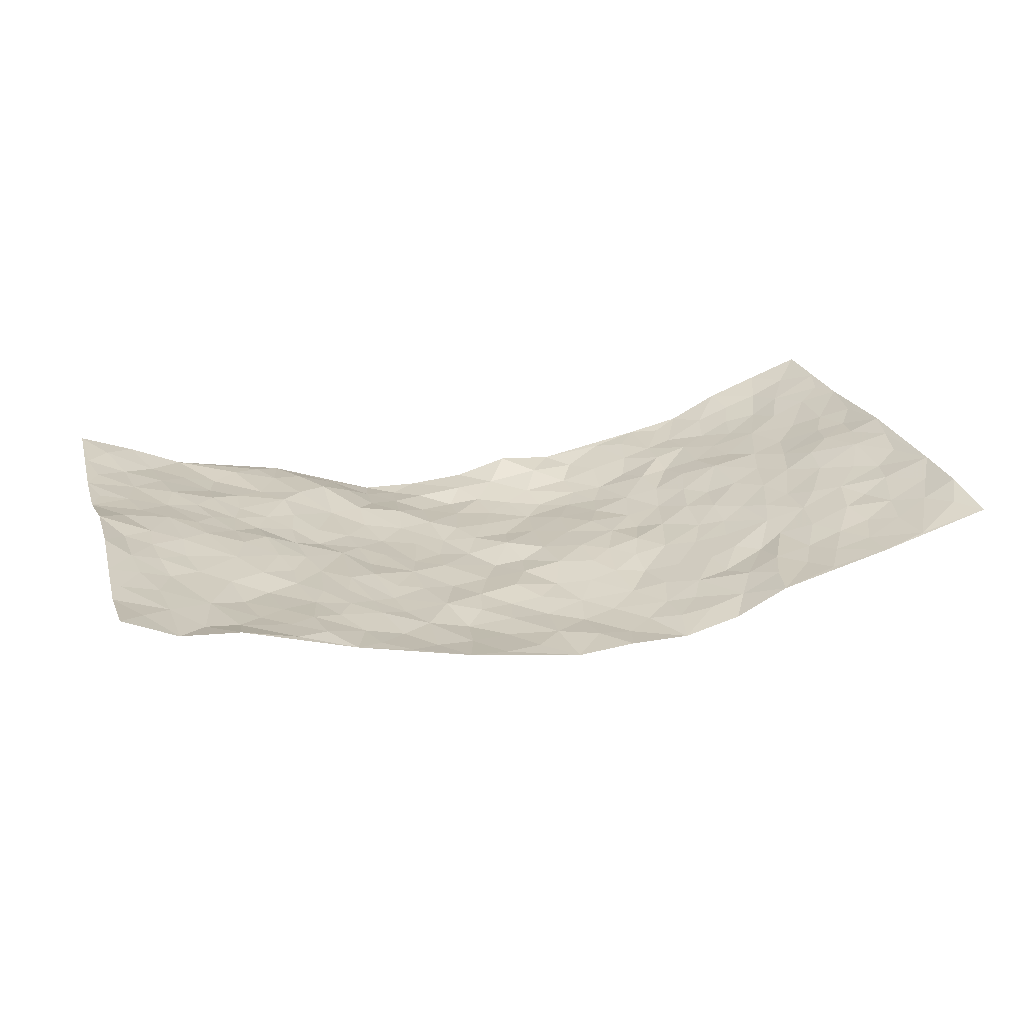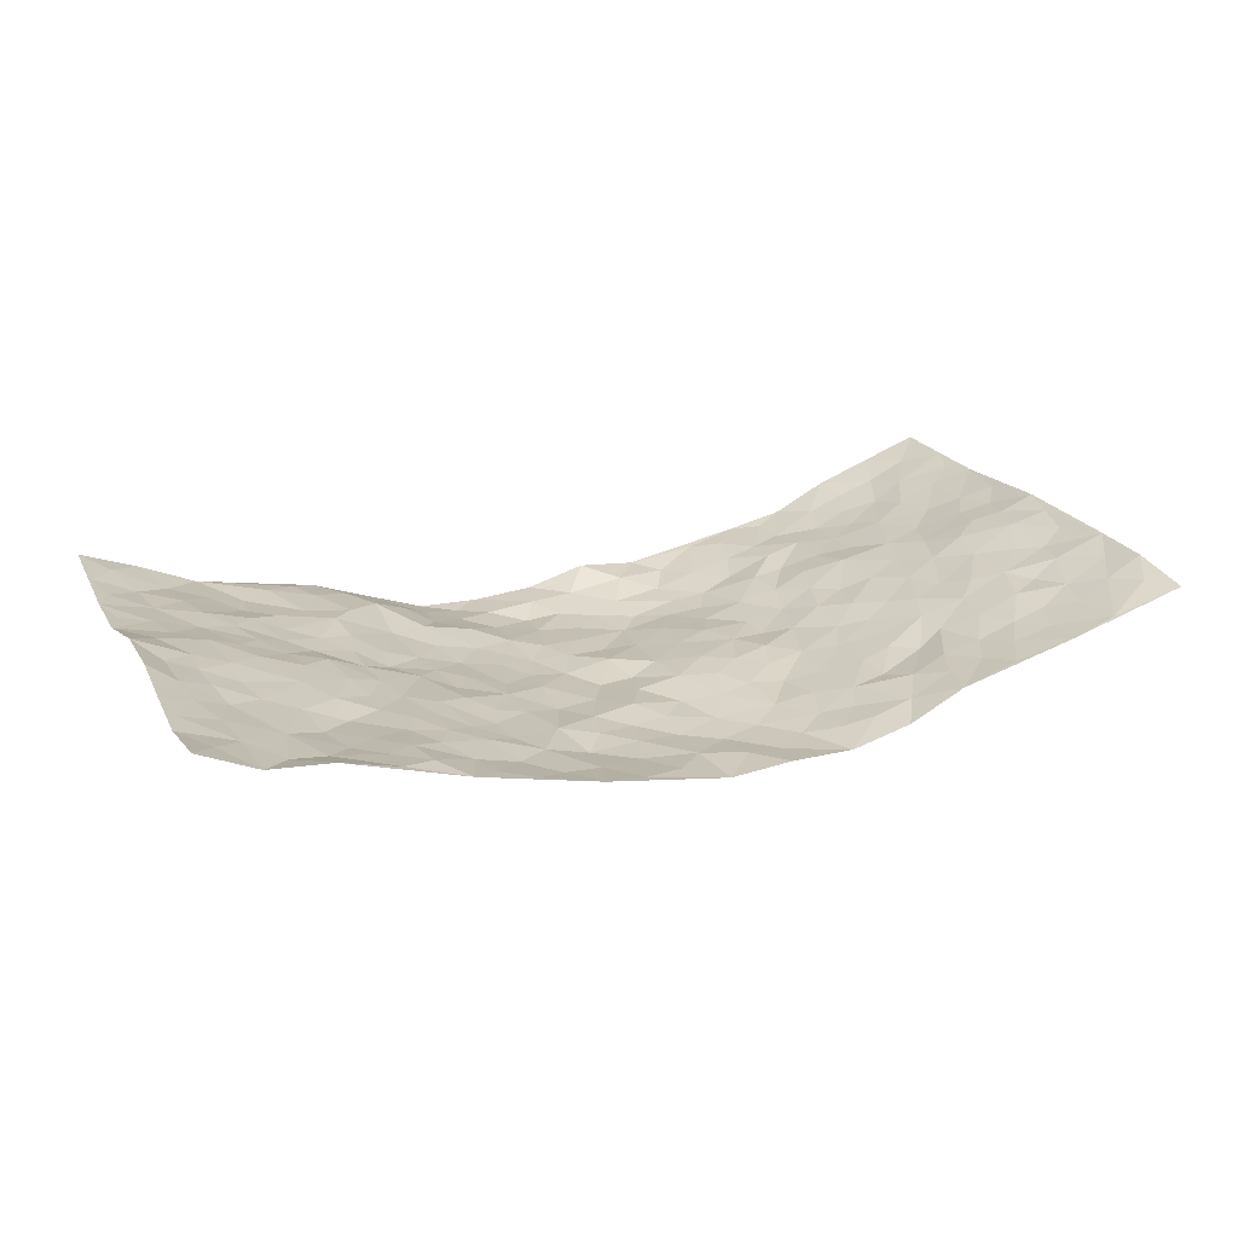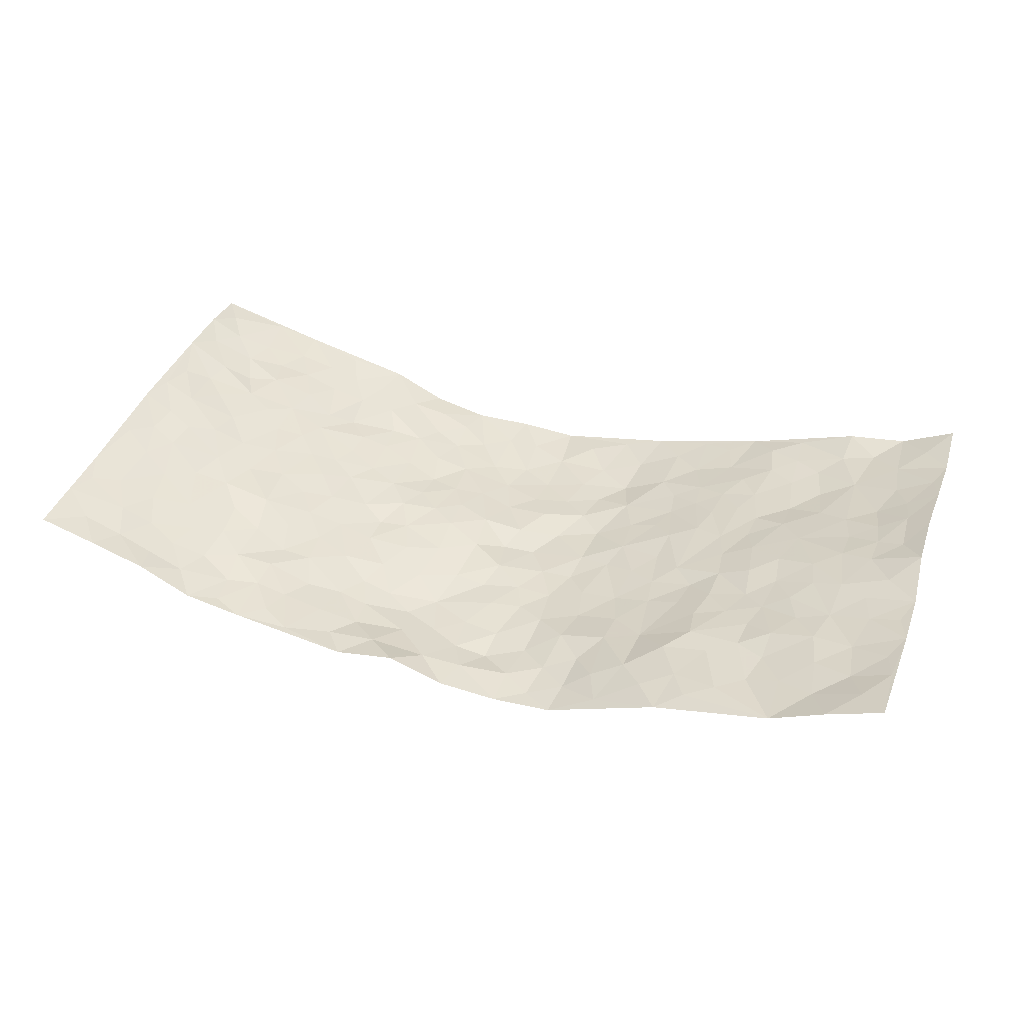
<metadata>
{"format":"obj","ext":"obj","renderer":"f3d","projection":"perspective","resolution":1024,"background":"white","views":[{"elev":24.5,"azim":-16.8,"up":"+Z"},{"elev":21.9,"azim":-23.5,"up":"+Z"},{"elev":38.7,"azim":-161.5,"up":"+Z"}]}
</metadata>
<code>
v -0.9559 0.00291 0.1377
v -0.9525 0.9993 0.1368
v 0.9572 0.004485 0.1266
v 0.9472 1 0.1465
v -0.7814 0.3937 0.0748
v -0.9523 0.5013 0.1453
v -0.8407 0.359 0.09261
v 0.001309 0.002934 -0.09212
v -0.956 0.2519 0.1339
v -0.9009 0.3389 0.1174
v -0.7194 0.004687 0.07507
v -0.9598 0.1271 0.1246
v -0.699 0.2934 0.04784
v -0.843 0.002061 0.08675
v -0.8268 0.29 0.0804
v -0.4826 0.003453 0.003331
v -0.9385 0.1895 0.1211
v -0.2901 0.1675 -0.05289
v -0.7631 0.3231 0.06628
v -0.8483 0.1211 0.08803
v -0.9054 0.06475 0.1121
v -0.7843 0.06449 0.06734
v -0.6633 0.1277 0.03794
v -0.7128 0.07559 0.05481
v -0.8586 0.2085 0.09156
v -0.8913 0.2714 0.1078
v -0.7584 0.1779 0.06061
v -0.6839 0.2102 0.03613
v -0.845 0.489 0.1009
v -0.9516 0.3762 0.1448
v -0.7234 0.9974 0.04575
v -0.5284 0.2227 0.006404
v 0.2623 0.1577 -0.07718
v -0.96 0.7498 0.1223
v -0.3616 0.3935 -0.03056
v -0.7679 0.7528 0.07435
v -0.785 0.8314 0.07295
v -0.5699 0.4419 0.02473
v -0.591 0.6051 0.02132
v -0.4812 0.9963 0.0006271
v -0.9386 0.6871 0.1145
v -0.6496 0.562 0.04199
v -0.3872 0.7547 -0.03154
v -0.501 0.2799 0.002172
v -0.452 0.2254 -0.008678
v -0.4873 0.1628 0.000242
v -0.4431 0.6363 -0.01734
v -0.3638 0.5601 -0.03999
v 0.1656 0.4739 -0.06661
v -0.3304 0.2214 -0.04591
v -0.2104 0.6103 -0.07407
v -0.3726 0.6294 -0.03908
v -0.2995 0.05827 -0.04816
v -0.6173 0.7098 0.03008
v -0.3891 0.1946 -0.02596
v -0.8547 0.618 0.09671
v -0.03682 0.3487 -0.08228
v 0.05882 0.3407 -0.09106
v 0.2979 0.4509 -0.05614
v -0.09522 0.5508 -0.08979
v -0.1657 0.5554 -0.08365
v 0.09283 0.6284 -0.0881
v -0.6212 0.3459 0.0338
v -0.7333 0.574 0.06969
v -0.9322 0.8105 0.1155
v -0.5498 0.1306 0.02077
v -0.3625 0.0134 -0.02583
v -0.7782 0.4667 0.08199
v -0.608 0.1732 0.02633
v -0.6027 0.02046 0.03867
v -0.242 0.002775 -0.05262
v -0.6053 0.08977 0.03222
v -0.5361 0.05505 0.02274
v -0.4254 0.03878 -0.01303
v -0.446 0.1048 -0.01496
v -0.8748 0.6859 0.09821
v -0.9486 0.8745 0.1267
v -0.7206 0.5092 0.06937
v 0.0001924 0.9958 -0.07801
v -0.7886 0.6751 0.07547
v -0.553 0.315 0.01123
v -0.5044 0.4607 0.001928
v 0.006791 0.57 -0.08239
v -0.04869 0.4828 -0.09599
v 0.004137 0.4202 -0.08815
v -0.1237 0.1288 -0.08623
v -0.5599 0.6693 0.0179
v -0.8949 0.5629 0.1137
v -0.7188 0.6908 0.0607
v -0.4418 0.297 -0.01295
v -0.6229 0.268 0.02122
v -0.4921 0.6875 0.006298
v -0.1723 0.4846 -0.07808
v -0.26 0.4359 -0.05887
v -0.6369 0.6485 0.03441
v -0.009602 0.1181 -0.09125
v -0.4103 0.5106 -0.02495
v -0.34 0.2887 -0.04407
v -0.2397 0.5034 -0.0675
v -0.18 0.3819 -0.08241
v -0.9606 0.6245 0.1207
v -0.6917 0.6225 0.05521
v -0.7959 0.5801 0.08775
v -0.3594 0.1107 -0.03926
v -0.5132 0.5328 0.004164
v -0.6689 0.4062 0.0504
v -0.1288 0.3246 -0.08267
v -0.1484 0.2501 -0.08264
v -0.5095 0.611 0.004511
v 0.1097 0.7269 -0.0962
v -0.002515 0.2159 -0.09818
v -0.07193 0.274 -0.091
v 0.005997 0.2894 -0.09144
v -0.4224 0.3637 -0.01583
v -0.197 0.1847 -0.08472
v -0.6402 0.4878 0.04578
v -0.5476 0.3809 0.01114
v -0.4845 0.3912 -0.00439
v -0.3054 0.5242 -0.05168
v -0.2562 0.3504 -0.06085
v -0.3523 0.4671 -0.04175
v -0.2241 0.2714 -0.06682
v -0.08994 0.4114 -0.08985
v -0.5821 0.5316 0.03118
v -0.09104 0.1991 -0.08687
v -0.2123 0.09358 -0.07102
v -0.3934 0.2583 -0.02751
v -0.906 0.4388 0.1192
v -0.8488 0.4217 0.09855
v 0.09238 0.423 -0.07607
v 0.2103 0.2385 -0.08233
v 0.08319 0.5162 -0.07967
v 0.02101 0.488 -0.09375
v 0.1666 0.3933 -0.07074
v 0.77 0.4974 0.09212
v 0.2204 0.4339 -0.06503
v 0.2683 0.3142 -0.07465
v 0.1607 0.5667 -0.07254
v 0.1196 0.9899 -0.04284
v -0.2925 0.6197 -0.06066
v 0.422 0.8787 -0.03357
v 0.4845 0.9971 -0.01291
v -0.2115 0.7798 -0.06037
v -0.05873 0.8626 -0.09789
v -0.3179 0.3489 -0.04497
v -0.4552 0.5656 -0.0205
v -0.07246 0.05385 -0.0817
v -0.1559 0.02307 -0.06914
v 0.1242 0.002778 -0.08272
v 0.01346 0.8583 -0.09117
v -0.016 0.6979 -0.08729
v 0.4215 0.1964 -0.04005
v 0.342 0.29 -0.05694
v 0.5815 0.5264 0.02133
v 0.5189 0.5466 -0.00398
v 0.4517 0.1359 -0.02122
v 0.5208 0.2276 -0.01447
v 0.414 0.361 -0.04038
v 0.02296 0.6386 -0.09191
v -0.0591 0.6261 -0.08585
v -0.146 0.7282 -0.07714
v -0.0861 0.6916 -0.08444
v -0.06036 0.7892 -0.09181
v -0.1367 0.632 -0.08602
v 0.02115 0.7727 -0.09352
v 0.2425 0.9957 -0.05619
v -0.01931 0.9241 -0.08193
v -0.2681 0.8441 -0.05954
v -0.1999 0.8777 -0.07675
v -0.3116 0.78 -0.03896
v -0.2485 0.9952 -0.08311
v -0.2277 0.6956 -0.06854
v -0.3161 0.7003 -0.04996
v -0.1406 0.8274 -0.08699
v -0.1242 0.9965 -0.08722
v 0.2197 0.7444 -0.08492
v 0.1742 0.6663 -0.07885
v 0.3279 0.5944 -0.06271
v 0.2616 0.5224 -0.06297
v 0.2671 0.665 -0.07204
v 0.4206 0.7436 -0.03053
v 0.3558 0.6826 -0.05509
v 0.2878 0.7321 -0.07568
v 0.06831 0.9259 -0.07614
v 0.07934 0.8209 -0.09224
v 0.1458 0.8554 -0.08199
v 0.2511 0.8719 -0.07455
v 0.3233 0.7926 -0.06895
v 0.2326 0.5951 -0.06579
v -0.866 0.8678 0.09082
v -0.6721 0.8155 0.03894
v -0.8541 0.7748 0.08854
v -0.8366 0.9982 0.09448
v -0.899 0.9399 0.1162
v -0.7973 0.9211 0.06802
v -0.722 0.8846 0.04945
v -0.5946 0.9281 0.03133
v -0.6524 0.8847 0.03188
v -0.6751 0.7452 0.05033
v -0.55 0.8131 0.02133
v -0.6115 0.7801 0.0325
v -0.5006 0.8997 0.01544
v -0.3825 0.8774 -0.01301
v -0.535 0.959 0.01926
v -0.4543 0.8146 0.007155
v -0.4333 0.9351 -0.002438
v -0.3432 0.9703 -0.04457
v -0.501 0.7593 0.01702
v -0.3158 0.8998 -0.04138
v -0.2599 0.9277 -0.07115
v 0.1577 0.7831 -0.09268
v 0.2561 0.8029 -0.07934
v 0.1875 0.9288 -0.06061
v 0.3932 0.811 -0.04911
v 0.3363 0.8791 -0.05363
v 0.3779 0.9807 -0.03406
v 0.2883 0.9362 -0.0603
v 0.4373 0.9464 -0.02255
v 0.3803 0.4931 -0.04772
v 0.327 0.528 -0.06437
v 0.4783 0.6037 -0.01429
v 0.4292 0.6637 -0.03219
v 0.4058 0.5873 -0.04507
v 0.3529 0.1906 -0.05253
v 0.4786 0.3341 -0.01943
v 0.4552 0.522 -0.02158
v 0.3474 0.3878 -0.05297
v -0.1253 0.9124 -0.08633
v -0.1859 0.9552 -0.08785
v 0.3217 0.1335 -0.06339
v 0.6001 0.01603 0.02878
v 0.2022 0.3338 -0.07428
v 0.2722 0.385 -0.06488
v 0.5772 0.2482 0.01041
v 0.715 0.9959 0.06666
v 0.9468 0.2512 0.1565
v 0.4872 0.811 -0.01277
v 0.7035 0.4874 0.05926
v 0.4849 0.746 -0.02081
v 0.9453 0.5013 0.1612
v 0.6565 0.2945 0.04436
v 0.5023 0.4676 -0.003771
v 0.7602 0.312 0.07936
v 0.5533 0.4156 0.01009
v 0.48 0.003149 -0.0004522
v 0.09145 0.2532 -0.09569
v 0.497 0.07821 -9.044e-05
v 0.1355 0.3198 -0.08283
v 0.4157 0.2664 -0.0382
v 0.8508 0.2662 0.1114
v 0.6299 0.462 0.03593
v 0.5692 0.08311 0.01313
v 0.4473 0.4254 -0.02994
v 0.5968 0.3718 0.02697
v 0.288 0.2331 -0.06888
v 0.4754 0.2709 -0.01952
v 0.2657 0.07883 -0.07272
v 0.3686 0.002929 -0.05421
v 0.2487 0.002329 -0.08343
v 0.2039 0.1151 -0.08953
v 0.06936 0.1705 -0.1006
v 0.147 0.1905 -0.09437
v 0.604 0.1483 0.01973
v 0.7585 0.4236 0.08135
v 0.7322 0.2224 0.06932
v 0.639 0.08208 0.03668
v 0.6572 0.3849 0.04234
v 0.7021 0.3399 0.06258
v 0.8638 0.3273 0.1135
v 0.7302 0.5672 0.06575
v 0.6795 0.1468 0.04704
v 0.7493 0.1519 0.06441
v 0.8194 0.3686 0.101
v 0.9141 0.3508 0.1402
v 0.8589 0.4395 0.1272
v 0.5741 0.3131 0.01497
v 0.8038 0.108 0.08282
v 0.3323 0.06391 -0.0554
v 0.4095 0.06974 -0.03649
v 0.07274 0.0788 -0.08887
v 0.1449 0.07255 -0.09206
v 0.9518 0.7506 0.1421
v 0.7186 0.08096 0.05569
v 0.6436 0.2164 0.0388
v 0.9299 0.4259 0.1511
v 0.8796 0.51 0.1306
v 0.7922 0.2523 0.08038
v 0.5257 0.1494 0.002345
v 0.7197 0.003342 0.05974
v 0.4986 0.3937 -0.01182
v 0.9157 0.06555 0.1253
v 0.9474 0.1264 0.1521
v 0.8223 0.1823 0.09015
v 0.8764 0.1264 0.1133
v 0.812 0.01137 0.08637
v 0.9117 0.1896 0.1321
v 0.6544 0.5554 0.04017
v 0.6799 0.6321 0.04639
v 0.5739 0.6359 0.02409
v 0.8098 0.6909 0.08464
v 0.6247 0.7703 0.01846
v 0.9294 0.6258 0.1418
v 0.7538 0.6411 0.06643
v 0.8335 0.5955 0.1059
v 0.7214 0.7431 0.05406
v 0.8222 0.5317 0.111
v 0.8918 0.5747 0.126
v 0.8699 0.6597 0.1141
v 0.6312 0.691 0.02594
v 0.5586 0.7232 0.006606
v 0.5027 0.6744 -0.00464
v 0.833 0.852 0.09771
v 0.7028 0.8703 0.0403
v 0.7961 0.7761 0.07999
v 0.8758 0.778 0.1128
v 0.7684 0.8435 0.06261
v 0.9469 0.8752 0.1431
v 0.6856 0.8015 0.03522
v 0.9286 0.8122 0.1328
v 0.7285 0.9306 0.05554
v 0.8307 0.9974 0.1071
v 0.6052 0.9977 0.01201
v 0.8032 0.9254 0.08311
v 0.8827 0.9282 0.1174
v 0.6536 0.9336 0.02535
v 0.5532 0.9007 -0.006568
v 0.4882 0.8803 -0.01494
v 0.5458 0.9691 -0.004451
v 0.5649 0.8212 0.003085
v 0.6314 0.8598 0.01243
f 29 6 128
f 12 21 20
f 26 10 9
f 55 45 46
f 27 19 15
f 26 9 17
f 101 6 88
f 12 1 21
f 7 15 19
f 125 86 96
f 84 123 85
f 129 29 128
f 25 27 15
f 12 20 17
f 73 75 66
f 22 14 11
f 26 17 25
f 9 12 17
f 25 15 26
f 5 129 7
f 52 146 48
f 55 18 50
f 7 19 5
f 20 27 25
f 124 82 105
f 41 76 34
f 20 14 22
f 14 20 21
f 14 21 1
f 24 22 11
f 24 27 22
f 72 66 69
f 69 32 91
f 70 24 11
f 24 23 27
f 17 20 25
f 27 20 22
f 10 15 7
f 10 26 15
f 23 28 27
f 27 13 19
f 28 23 69
f 13 27 28
f 119 121 94
f 10 7 129
f 6 30 128
f 9 10 30
f 36 192 80
f 80 102 89
f 118 81 44
f 64 103 78
f 115 126 86
f 45 32 46
f 91 63 13
f 129 68 29
f 95 87 54
f 95 54 199
f 202 40 204
f 82 97 105
f 29 88 6
f 18 55 104
f 148 126 71
f 38 82 124
f 50 18 122
f 117 82 38
f 5 19 106
f 82 117 118
f 80 64 102
f 127 45 55
f 194 77 190
f 98 35 114
f 39 124 105
f 127 50 98
f 106 19 13
f 66 75 46
f 39 95 42
f 63 117 38
f 95 89 102
f 101 56 76
f 51 140 99
f 18 53 126
f 62 83 132
f 45 127 90
f 112 113 57
f 103 29 68
f 130 85 58
f 109 39 105
f 35 94 121
f 113 246 58
f 151 165 163
f 120 100 94
f 114 127 98
f 192 190 65
f 95 39 87
f 36 191 37
f 67 104 74
f 56 101 88
f 13 63 106
f 192 34 76
f 268 241 243
f 108 115 125
f 93 84 60
f 133 84 85
f 156 288 157
f 101 76 41
f 80 103 64
f 105 97 146
f 99 61 51
f 92 109 47
f 125 96 111
f 158 227 153
f 75 104 55
f 69 66 32
f 81 91 32
f 106 78 68
f 42 64 78
f 77 34 65
f 24 70 72
f 75 73 16
f 16 71 67
f 2 34 77
f 13 28 91
f 103 56 88
f 56 80 76
f 72 69 23
f 11 16 70
f 16 73 70
f 16 67 74
f 115 18 126
f 24 72 23
f 73 72 70
f 16 74 75
f 72 73 66
f 32 45 44
f 84 83 60
f 66 46 32
f 78 106 116
f 117 63 81
f 67 53 104
f 103 68 78
f 69 91 28
f 36 80 89
f 106 38 116
f 106 68 5
f 81 118 117
f 62 132 138
f 32 44 81
f 53 67 71
f 57 58 85
f 123 100 107
f 93 60 61
f 33 230 224
f 8 96 147
f 132 133 130
f 140 48 119
f 93 100 123
f 122 98 50
f 164 60 160
f 53 71 126
f 125 112 108
f 193 194 195
f 75 55 46
f 63 91 81
f 56 103 80
f 196 198 31
f 18 104 53
f 121 48 97
f 38 106 63
f 118 97 82
f 97 35 121
f 51 172 140
f 130 134 49
f 87 39 109
f 288 252 263
f 97 114 35
f 47 43 92
f 57 113 58
f 248 130 58
f 34 101 41
f 114 90 127
f 116 124 42
f 145 94 35
f 118 114 97
f 167 79 175
f 98 145 35
f 85 123 57
f 43 47 52
f 199 36 89
f 42 78 116
f 159 83 62
f 88 29 103
f 74 104 75
f 118 44 90
f 173 140 172
f 42 95 102
f 190 192 37
f 65 190 77
f 89 95 199
f 125 111 112
f 92 87 109
f 18 115 122
f 177 180 176
f 112 57 107
f 109 105 146
f 93 94 100
f 285 286 275
f 96 86 147
f 137 232 131
f 57 123 107
f 87 92 208
f 49 134 136
f 132 130 49
f 161 164 162
f 50 127 55
f 122 108 107
f 122 107 100
f 48 140 52
f 118 90 114
f 99 119 94
f 123 84 93
f 36 37 192
f 48 121 119
f 120 122 100
f 39 42 124
f 38 124 116
f 248 58 246
f 44 45 90
f 98 122 120
f 146 52 47
f 94 93 99
f 168 209 170
f 212 183 188
f 202 197 200
f 42 102 64
f 107 108 112
f 99 93 61
f 8 280 96
f 112 111 113
f 125 115 86
f 115 108 122
f 128 30 10
f 5 68 129
f 10 129 128
f 132 49 138
f 83 84 133
f 130 133 85
f 83 133 132
f 248 134 130
f 156 152 224
f 151 110 165
f 212 186 211
f 153 224 249
f 254 251 244
f 246 261 262
f 225 158 249
f 49 136 179
f 185 184 150
f 214 188 181
f 181 188 182
f 161 163 174
f 143 170 172
f 110 211 185
f 184 79 167
f 174 228 169
f 62 110 159
f 163 150 144
f 210 169 229
f 170 143 168
f 176 211 110
f 98 120 145
f 94 145 120
f 48 146 97
f 109 146 47
f 148 86 126
f 147 86 148
f 71 8 148
f 8 147 148
f 244 276 254
f 232 136 134
f 174 143 161
f 60 83 160
f 163 162 151
f 159 160 83
f 261 281 262
f 259 281 149
f 219 220 59
f 246 113 111
f 33 255 131
f 157 256 152
f 137 255 153
f 230 278 279
f 262 260 33
f 154 155 242
f 131 255 137
f 248 131 232
f 281 280 149
f 259 258 278
f 220 179 59
f 159 151 160
f 162 160 151
f 164 61 60
f 228 174 144
f 144 174 163
f 159 110 151
f 161 172 164
f 186 184 185
f 161 162 163
f 61 164 51
f 160 162 164
f 187 217 213
f 150 163 165
f 205 202 200
f 79 184 139
f 170 43 173
f 174 169 143
f 161 143 172
f 167 144 150
f 176 180 183
f 172 170 173
f 223 226 221
f 185 150 165
f 99 140 119
f 207 206 203
f 172 51 164
f 43 52 173
f 173 52 140
f 167 175 228
f 228 229 169
f 210 168 169
f 177 110 62
f 189 138 179
f 62 138 177
f 136 232 233
f 181 182 222
f 150 184 167
f 178 180 189
f 49 179 138
f 177 138 189
f 180 178 182
f 178 179 220
f 307 308 304
f 222 223 221
f 215 187 188
f 176 183 212
f 187 213 186
f 214 215 188
f 185 211 186
f 237 181 239
f 182 188 183
f 110 185 165
f 216 215 141
f 211 176 212
f 182 183 180
f 176 110 177
f 213 184 186
f 178 189 179
f 177 189 180
f 195 190 37
f 197 198 200
f 195 194 190
f 34 192 65
f 80 192 76
f 37 196 195
f 194 2 77
f 193 2 194
f 196 37 191
f 31 193 195
f 198 196 191
f 31 195 196
f 199 201 191
f 197 204 31
f 198 191 201
f 31 198 197
f 201 199 54
f 36 199 191
f 54 208 201
f 208 43 205
f 208 54 87
f 198 201 200
f 206 205 203
f 43 170 203
f 210 207 209
f 40 202 206
f 31 204 40
f 197 202 204
f 208 205 200
f 43 203 205
f 205 206 202
f 203 209 207
f 171 40 207
f 40 206 207
f 208 200 201
f 43 208 92
f 170 209 203
f 168 143 169
f 207 210 171
f 168 210 209
f 188 187 212
f 212 187 186
f 166 139 213
f 184 213 139
f 237 214 181
f 215 214 141
f 216 141 218
f 213 217 166
f 142 166 216
f 217 216 166
f 187 215 217
f 216 217 215
f 237 141 214
f 142 216 218
f 223 222 182
f 179 136 59
f 223 220 219
f 267 238 251
f 237 327 141
f 223 182 178
f 158 290 253
f 220 223 178
f 59 233 227
f 233 59 136
f 248 246 131
f 153 249 158
f 251 254 267
f 223 219 226
f 111 261 246
f 297 251 238
f 276 256 157
f 167 228 144
f 229 228 175
f 175 171 229
f 229 171 210
f 260 257 33
f 265 271 272
f 266 289 283
f 269 243 250
f 249 224 152
f 266 283 271
f 227 233 137
f 253 227 158
f 325 313 320
f 135 264 275
f 310 329 239
f 270 298 297
f 249 256 225
f 275 273 269
f 311 222 221
f 155 154 299
f 234 276 157
f 310 311 299
f 222 239 181
f 221 226 155
f 266 263 252
f 242 290 244
f 264 273 275
f 273 264 243
f 242 244 154
f 276 290 225
f 288 234 157
f 240 282 302
f 275 286 306
f 225 290 158
f 234 263 284
f 241 254 276
f 233 232 137
f 137 153 227
f 264 135 238
f 244 251 154
f 260 259 257
f 227 253 219
f 33 224 255
f 154 297 299
f 240 302 307
f 297 154 251
f 264 268 243
f 253 226 219
f 271 284 263
f 277 294 293
f 290 242 253
f 241 234 284
f 59 227 219
f 242 155 226
f 252 245 231
f 157 152 156
f 257 230 33
f 152 256 249
f 278 230 257
f 262 33 131
f 224 153 255
f 259 278 257
f 134 248 232
f 230 279 224
f 96 261 111
f 261 96 280
f 280 281 261
f 246 262 131
f 252 247 245
f 268 267 241
f 283 277 272
f 288 247 252
f 275 274 285
f 295 291 294
f 267 268 264
f 263 234 288
f 309 310 299
f 290 276 244
f 283 272 271
f 267 254 241
f 265 243 241
f 236 240 285
f 297 238 270
f 303 305 298
f 241 276 234
f 221 155 299
f 272 277 293
f 250 243 287
f 286 285 240
f 284 271 265
f 271 263 266
f 295 3 291
f 225 256 276
f 241 284 265
f 289 266 231
f 3 292 291
f 321 235 323
f 293 294 296
f 279 278 258
f 245 279 258
f 279 156 224
f 260 281 259
f 280 8 149
f 262 281 260
f 231 266 252
f 267 264 238
f 306 304 270
f 283 289 295
f 243 269 273
f 236 269 250
f 294 292 296
f 274 236 285
f 269 274 275
f 250 287 293
f 245 289 231
f 236 274 269
f 156 279 247
f 242 226 253
f 247 279 245
f 243 265 287
f 288 156 247
f 265 272 293
f 296 292 236
f 293 287 265
f 295 294 277
f 277 283 295
f 236 250 296
f 289 3 295
f 292 294 291
f 293 296 250
f 300 304 308
f 325 320 235
f 329 330 326
f 270 304 303
f 270 303 298
f 309 305 301
f 135 306 270
f 299 297 298
f 298 309 299
f 238 135 270
f 300 314 305
f 303 300 305
f 304 306 307
f 300 303 304
f 282 319 315
f 322 325 235
f 275 306 135
f 307 306 286
f 240 307 286
f 308 307 302
f 302 282 308
f 308 282 315
f 305 309 298
f 310 309 301
f 310 301 329
f 310 239 311
f 222 311 239
f 299 311 221
f 319 312 315
f 312 323 316
f 301 305 318
f 305 314 316
f 300 308 315
f 316 314 312
f 312 314 315
f 315 314 300
f 323 312 324
f 316 313 318
f 282 4 317
f 330 313 325
f 4 321 324
f 235 320 323
f 282 317 319
f 312 319 317
f 326 325 322
f 316 320 313
f 316 318 305
f 142 218 327
f 327 218 141
f 316 323 320
f 324 312 317
f 4 324 317
f 321 323 324
f 318 313 330
f 328 326 322
f 326 327 329
f 329 327 237
f 326 328 327
f 322 142 328
f 327 328 142
f 329 237 239
f 301 318 330
f 326 330 325
f 330 329 301

</code>
